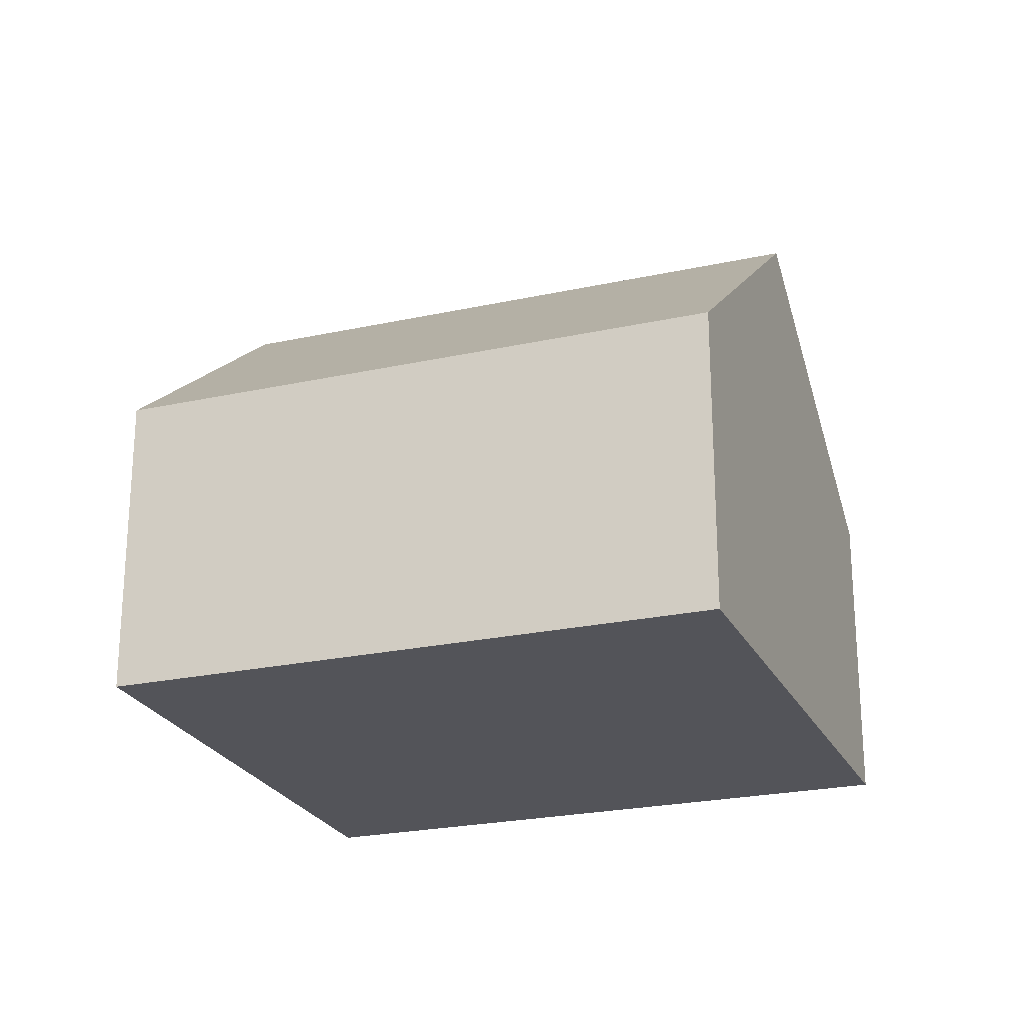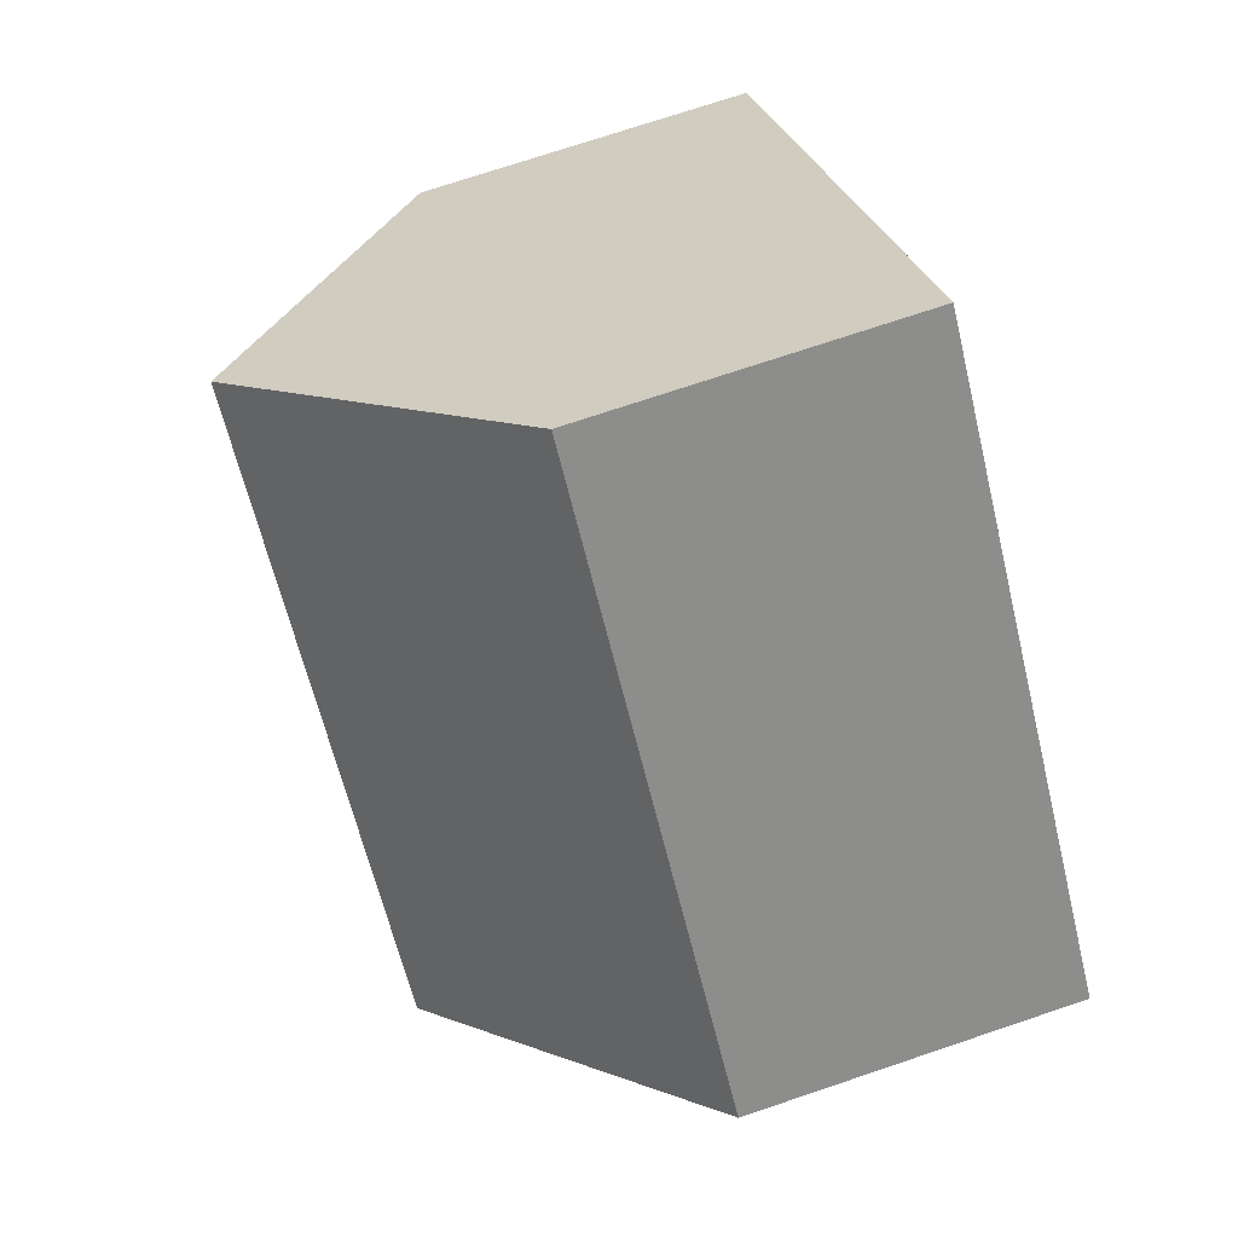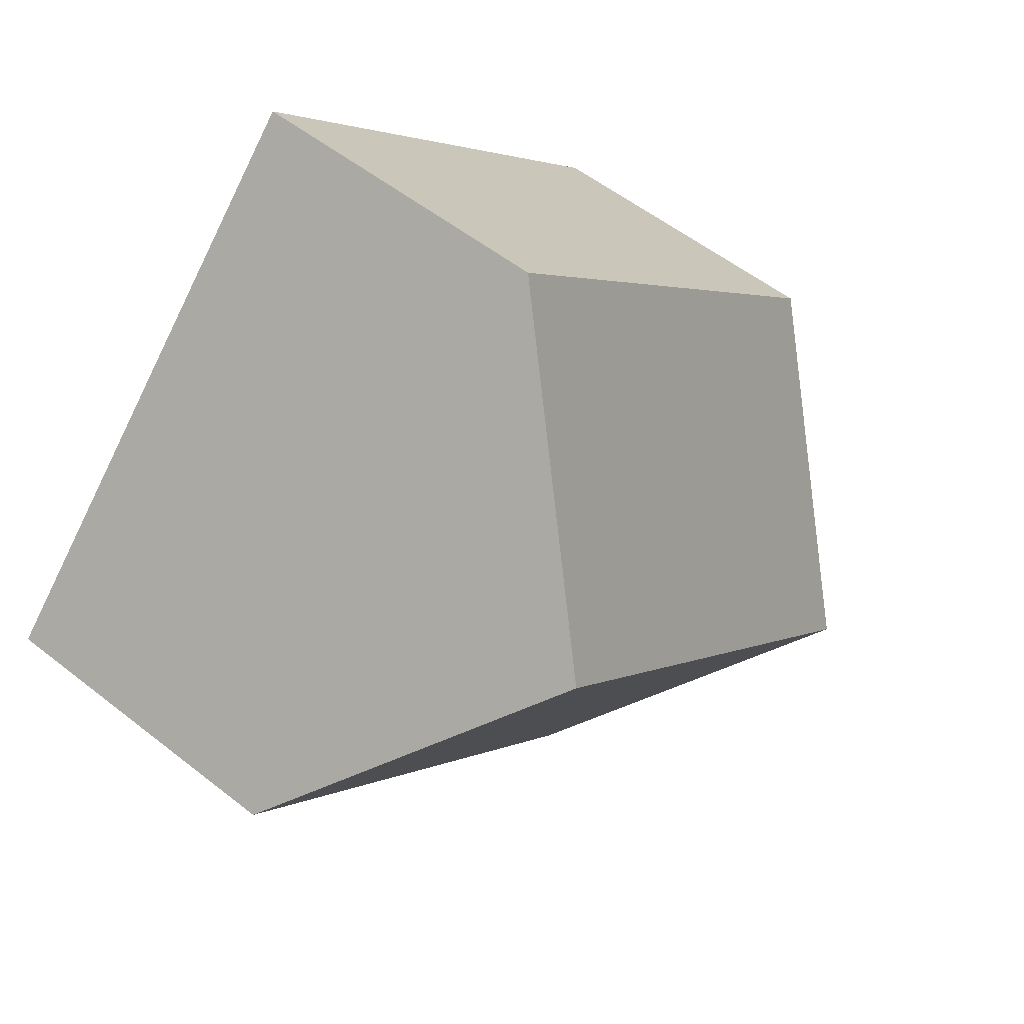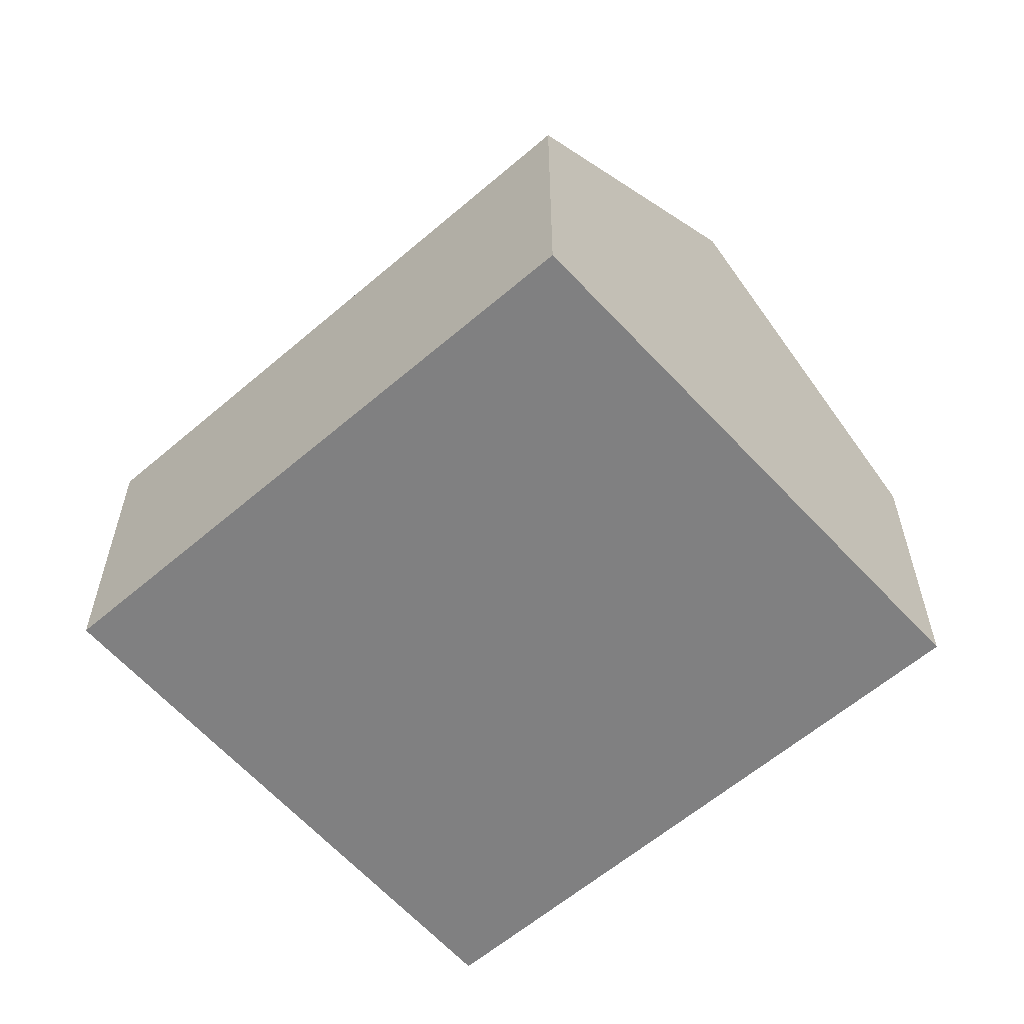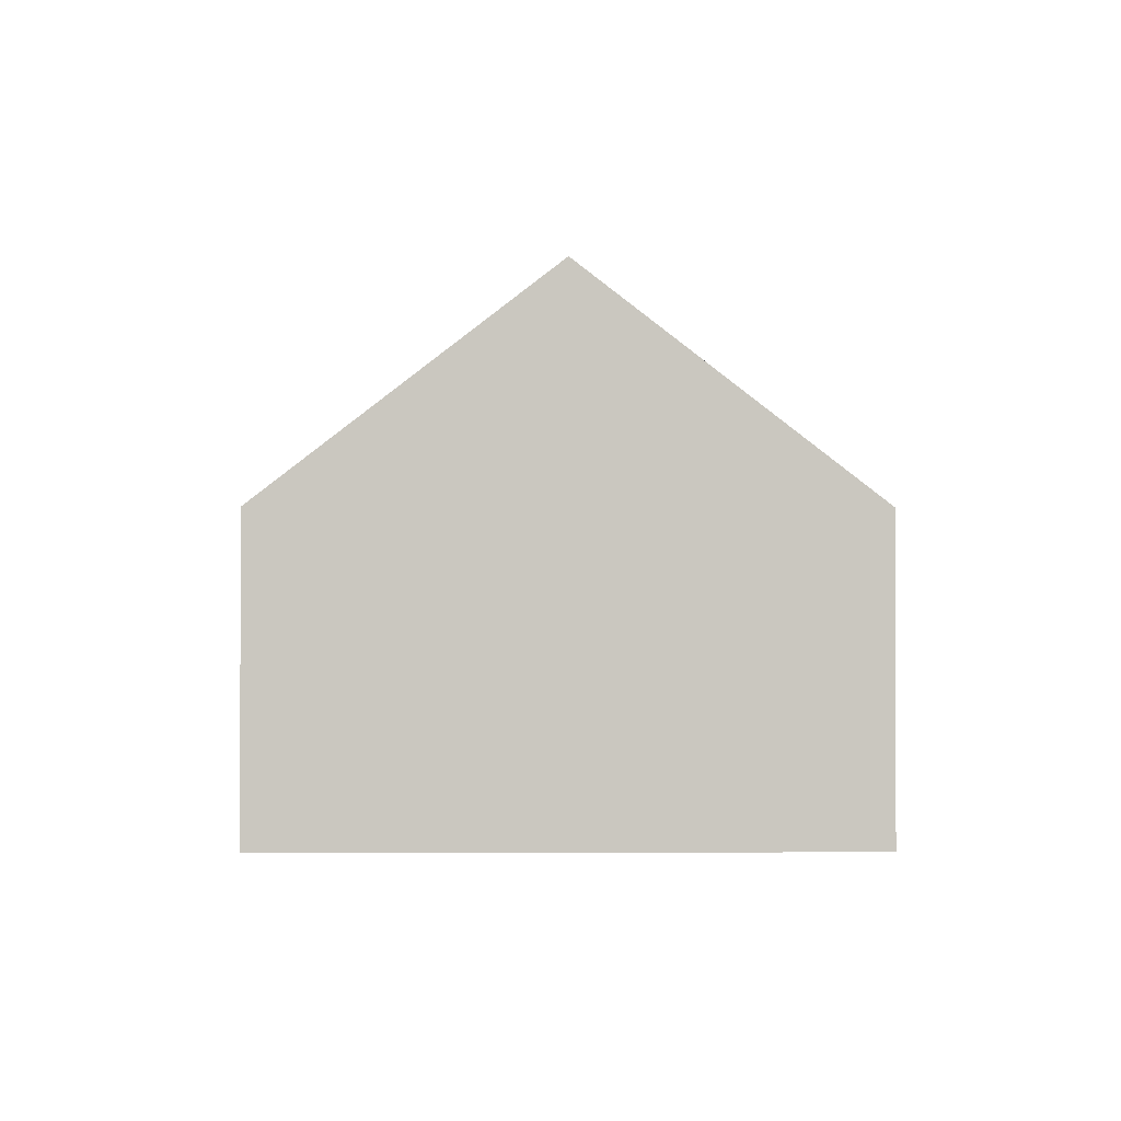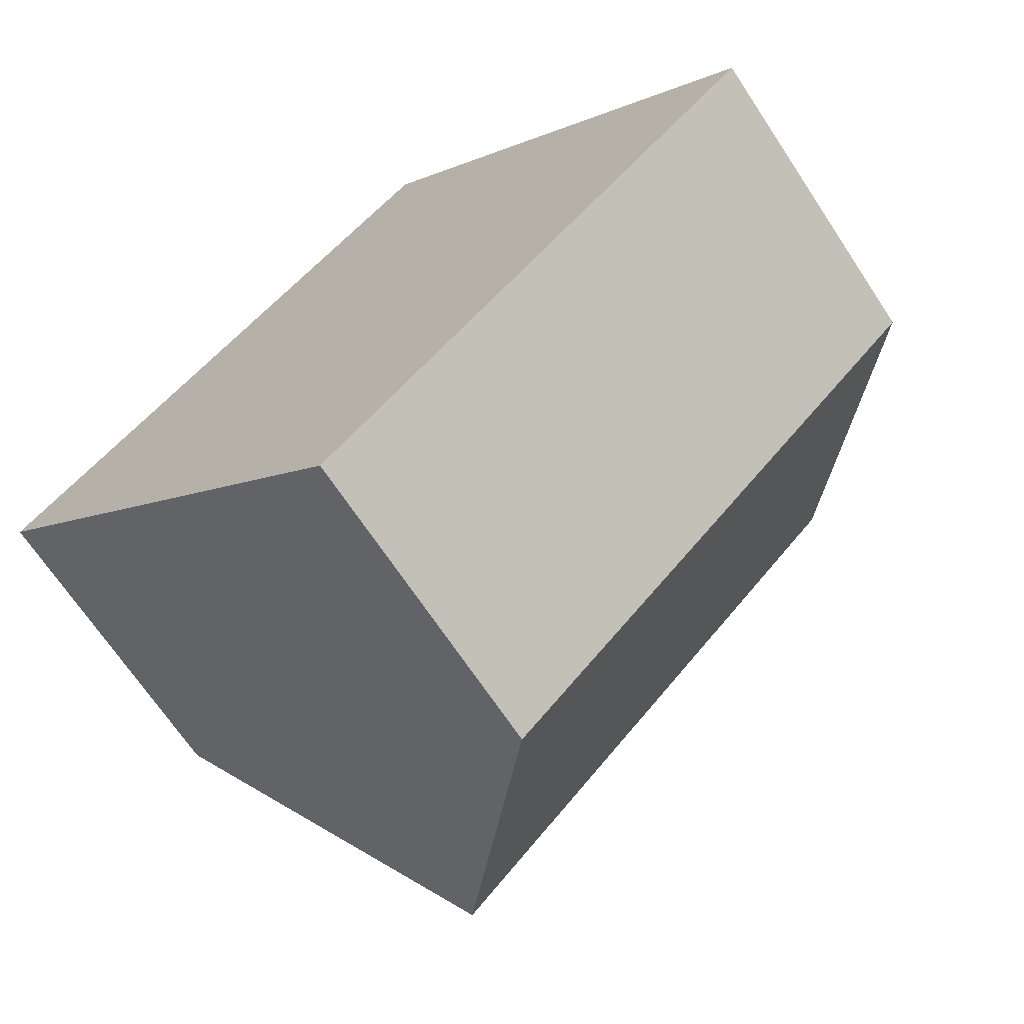
<metadata>
{"format":"obj","ext":"obj","renderer":"f3d","projection":"perspective","resolution":1024,"background":"white","views":[{"elev":-23.8,"azim":156.0,"up":"+Y"},{"elev":73.2,"azim":-108.6,"up":"+Z"},{"elev":54.3,"azim":130.0,"up":"+Z"},{"elev":-60.0,"azim":177.3,"up":"+Y"},{"elev":-1.1,"azim":45.3,"up":"+Y"},{"elev":-68.3,"azim":33.5,"up":"+Z"}]}
</metadata>
<code>
v  7.144 5.327 -7.121
v  11.4 9.2 4.023
v  14.88 5.317 0.362
v  3.574 9.2 -3.563
v  0.025 5.322 0.024
v  0.919 6.319 -0.916
v  0 5.322 3.259e-16
v  7.925 5.322 7.679
v  0 0 0
v  7.925 -4.702e-16 7.679
v  0.025 -1.47e-18 0.024
v  11.4 -2.463e-16 4.023
v  14.88 -2.217e-17 0.362
v  7.144 4.36e-16 -7.121
v  3.574 2.182e-16 -3.563
v  0.919 5.609e-17 -0.916
g defaultobject
f 1 2 3
f 2 1 4
f 5 6 7
f 6 5 4
f 4 5 8
f 4 8 2
f 9 5 7
f 5 9 8
f 8 9 10
f 10 9 11
f 10 2 8
f 2 10 3
f 3 10 12
f 3 12 13
f 14 4 1
f 4 14 6
f 6 14 15
f 6 15 7
f 7 15 16
f 7 16 9
f 3 14 1
f 14 3 13
f 12 14 13
f 14 12 10
f 14 10 11
f 14 11 15
f 15 11 16
f 16 11 9

</code>
